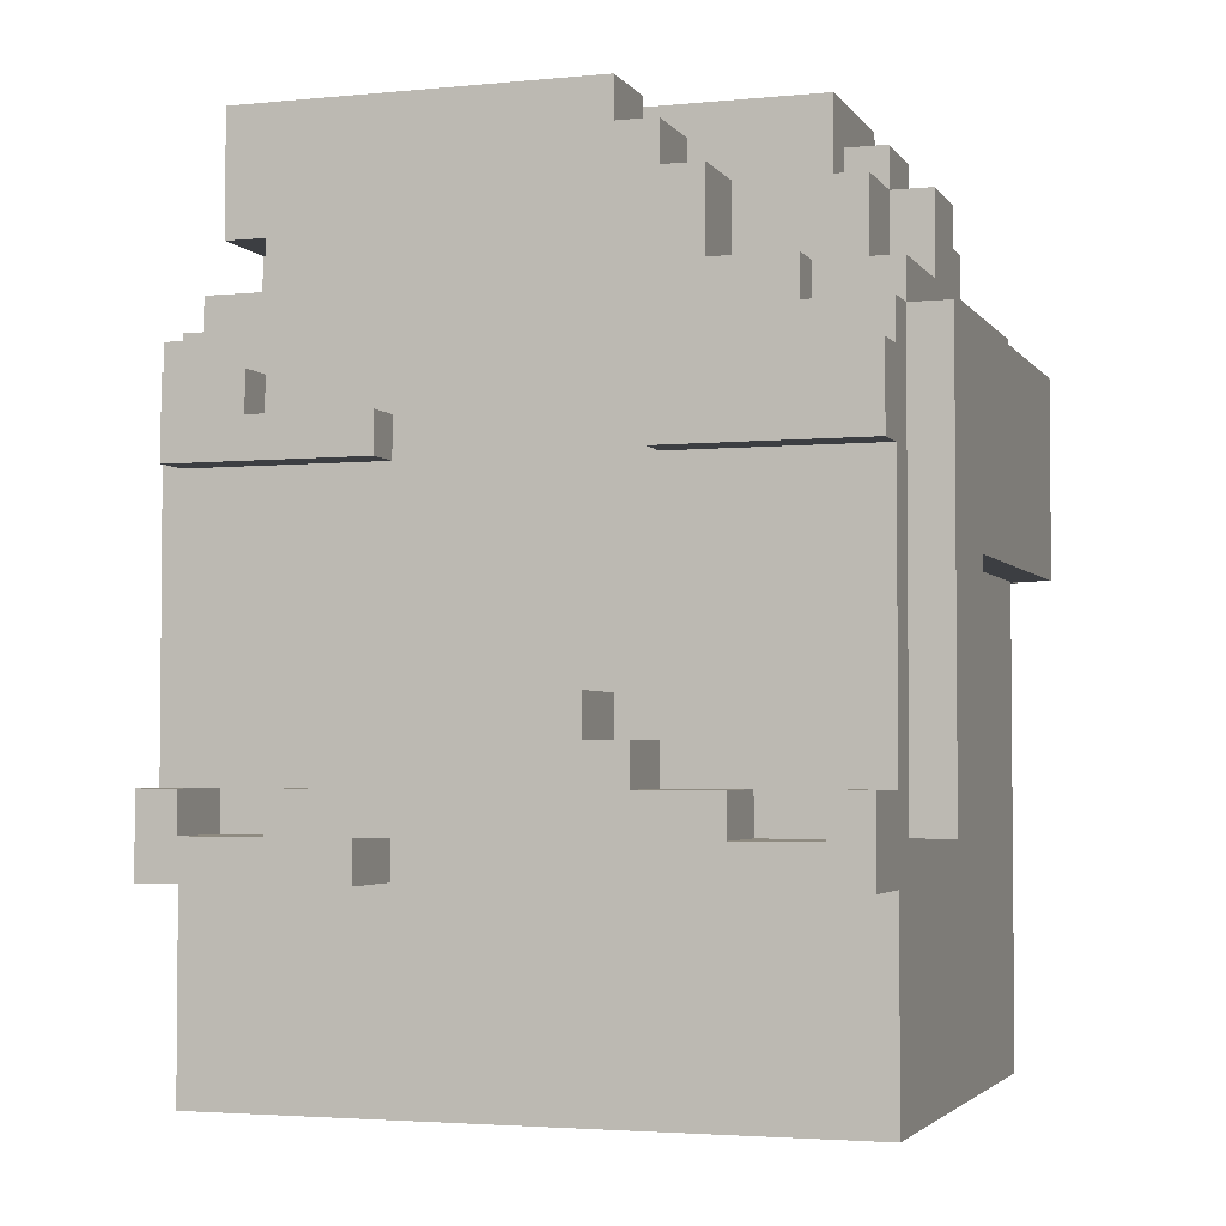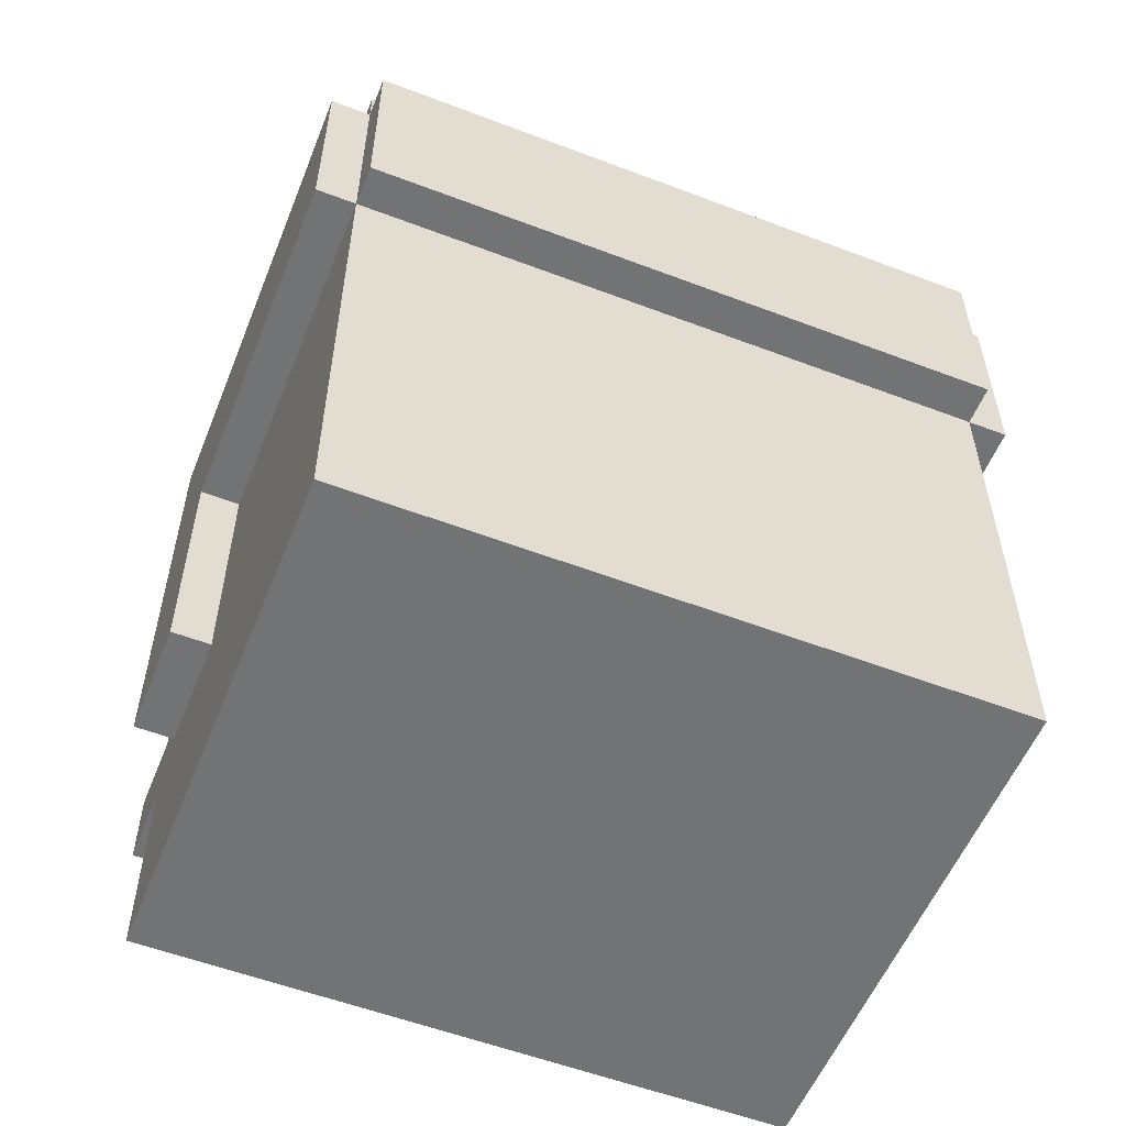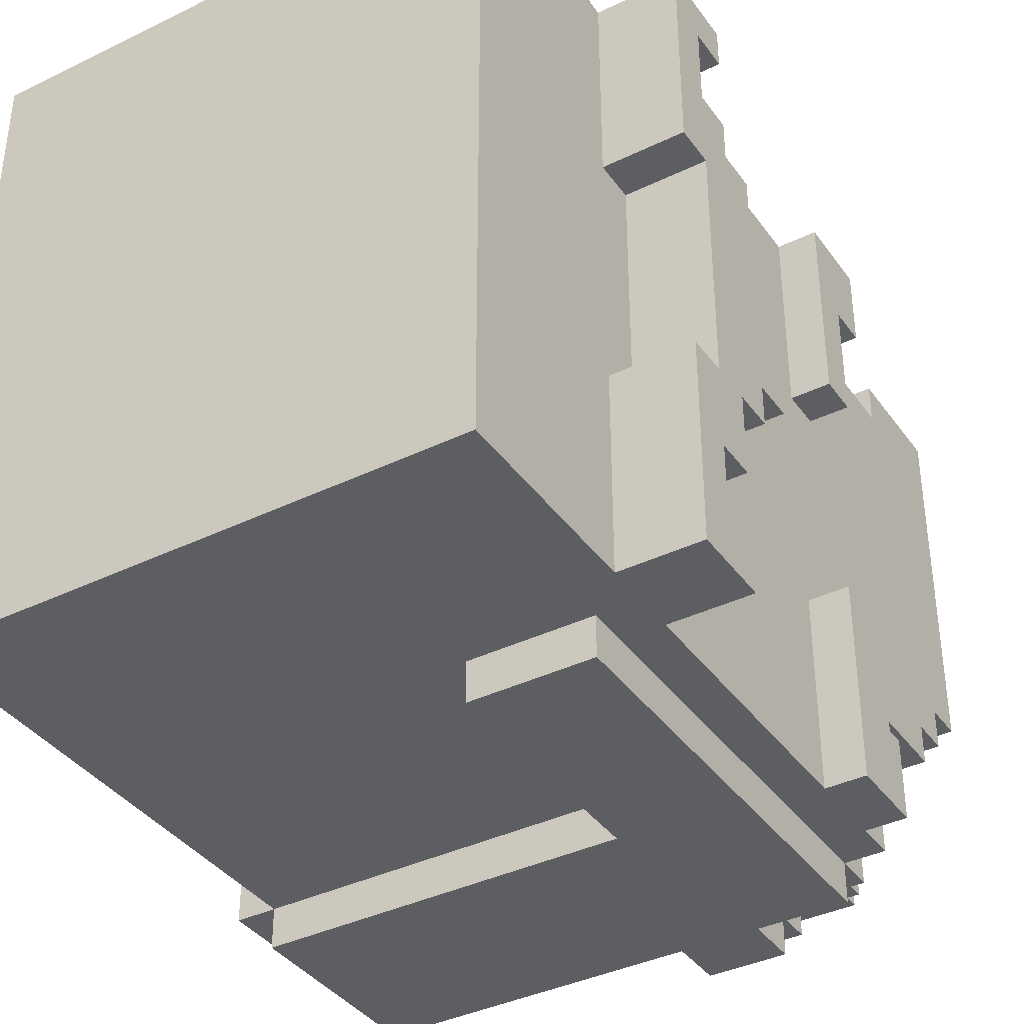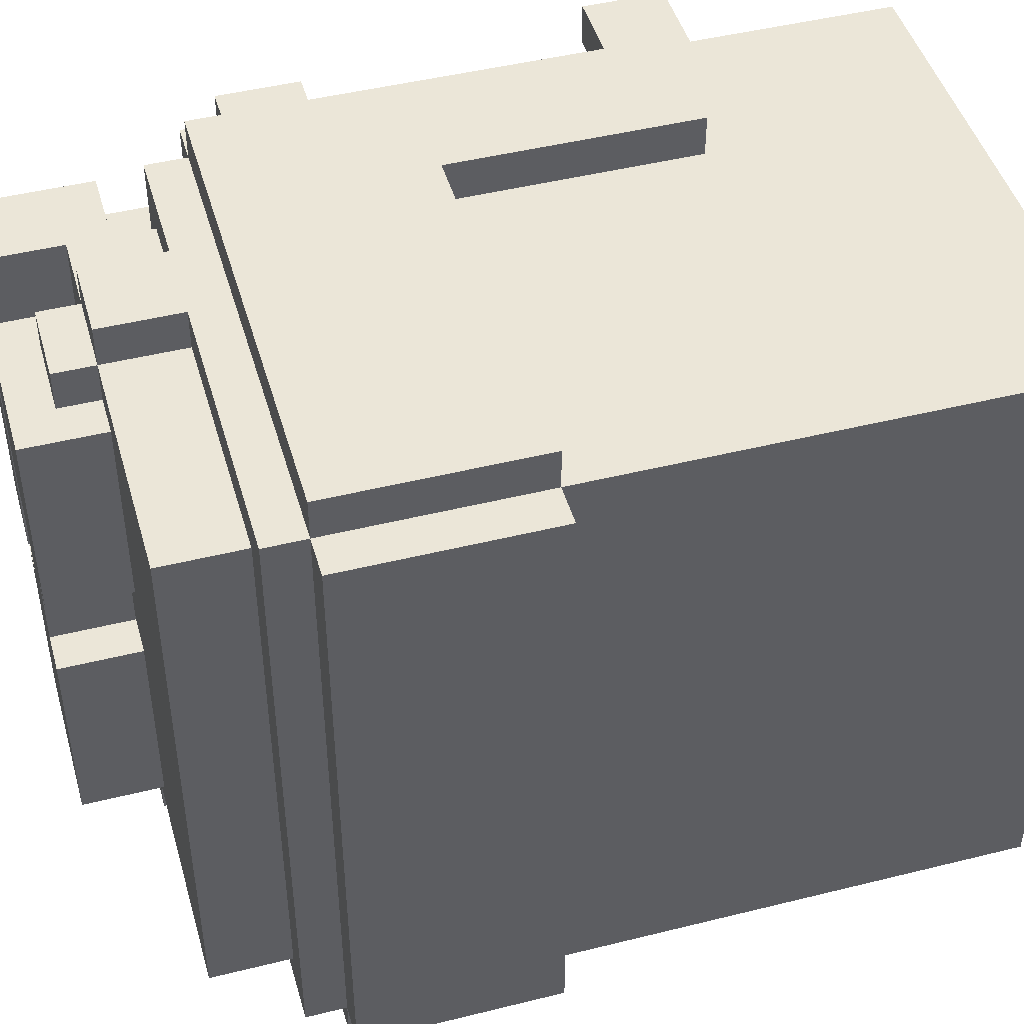
<metadata>
{"format":"obj","ext":"obj","renderer":"f3d","projection":"perspective","resolution":1024,"background":"white","views":[{"elev":-3.2,"azim":108.3,"up":"+Y"},{"elev":-55.7,"azim":-111.8,"up":"+Y"},{"elev":-38.3,"azim":31.6,"up":"+Z"},{"elev":46.2,"azim":-105.9,"up":"+Z"}]}
</metadata>
<code>
g cubeboy38_mesh
v -8 12 8
v -8 12 -8
v -8 17 8
v -8 17 -8
v -7 0 8
v -7 0 -8
v -7 12 9
v -7 12 8
v -7 12 -8
v -7 12 -9
v -7 17 9
v -7 17 8
v -7 17 -8
v -7 17 -9
v -7 18 8
v -7 18 -8
v -6 18 7
v -6 18 -7
v -6 20 7
v -6 20 -7
v -1 20 6
v -1 20 1
v -1 20 -1
v -1 20 -6
v -1 22 6
v -1 22 1
v -1 22 -1
v -1 22 -6
v 0 18 8
v 0 18 7
v 0 18 -7
v 0 18 -8
v 0 20 8
v 0 20 7
v 0 20 6
v 0 20 1
v 0 20 -1
v 0 20 -6
v 0 20 -7
v 0 20 -8
v 0 21 7
v 0 21 6
v 0 21 -6
v 0 21 -7
v 0 22 1
v 0 22 -1
v 2 6 9
v 2 6 8
v 2 6 -8
v 2 6 -9
v 2 12 9
v 2 12 8
v 2 12 -8
v 2 12 -9
v 4 20 7
v 4 20 -3
v 4 21 -2
v 4 21 -3
v 4 22 7
v 4 22 -2
v 2 18 8
v 2 18 7
v 2 18 -7
v 2 18 -8
v 2 20 8
v 2 20 7
v 2 20 6
v 2 20 1
v 2 20 -1
v 2 20 -6
v 2 20 -7
v 2 20 -8
v 2 21 7
v 2 21 6
v 2 21 -6
v 2 21 -7
v 2 22 1
v 2 22 -1
v 3 20 6
v 3 20 1
v 3 20 -1
v 3 20 -6
v 3 22 6
v 3 22 1
v 3 22 -1
v 3 22 -6
v 4 18 7
v 4 18 6
v 4 18 -4
v 4 18 -6
v 4 18 -7
v 4 19 7
v 4 19 6
v 4 20 -4
v 4 20 -7
v 5 6 9
v 5 6 8
v 5 6 -8
v 5 6 -9
v 5 17 9
v 5 17 8
v 5 17 6
v 5 17 -6
v 5 17 -8
v 5 17 -9
v 5 18 8
v 5 18 6
v 5 18 -6
v 5 18 -8
v 6 0 8
v 6 0 -8
v 6 5 8
v 6 5 3
v 6 5 -3
v 6 5 -8
v 6 6 7
v 6 6 5
v 6 6 3
v 6 6 -3
v 6 6 -5
v 6 6 -7
v 6 7 8
v 6 7 7
v 6 7 5
v 6 7 4
v 6 7 -3
v 6 7 -5
v 6 7 -7
v 6 7 -8
v 6 8 4
v 6 8 3
v 6 8 -2
v 6 8 -3
v 6 9 3
v 6 9 -2
v 6 10 6
v 6 10 3
v 6 10 -3
v 6 10 -6
v 6 11 6
v 6 11 3
v 6 11 -3
v 6 11 -6
v 6 13 4
v 6 13 3
v 6 13 -5
v 6 13 -6
v 6 14 8
v 6 14 6
v 6 14 4
v 6 14 3
v 6 14 -3
v 6 14 -5
v 6 14 -6
v 6 14 -8
v 6 15 6
v 6 15 3
v 6 15 -3
v 6 15 -6
v 6 16 8
v 6 16 6
v 6 16 -6
v 6 16 -8
v 6 17 8
v 6 17 6
v 6 17 -6
v 6 17 -8
v 6 18 -4
v 6 18 -6
v 6 19 7
v 6 19 6
v 6 20 -3
v 6 20 -4
v 6 21 -2
v 6 21 -3
v 6 22 7
v 6 22 -2
v 7 14 8
v 7 14 3
v 7 14 -3
v 7 14 -8
v 7 15 6
v 7 15 3
v 7 15 -3
v 7 15 -6
v 7 16 8
v 7 16 6
v 7 16 -6
v 7 16 -8
v 8 5 8
v 8 5 3
v 8 5 -3
v 8 5 -8
v 8 6 7
v 8 6 5
v 8 6 3
v 8 6 -3
v 8 6 -5
v 8 6 -7
v 8 7 8
v 8 7 7
v 8 7 5
v 8 7 4
v 8 7 -3
v 8 7 -5
v 8 7 -7
v 8 7 -8
v 8 8 4
v 8 8 3
v 8 8 -2
v 8 8 -3
v 8 9 3
v 8 9 -2
v -7 12 9
v -7 17 9
v 2 6 9
v 2 12 9
v 5 6 9
v 5 17 9
v -8 12 8
v -8 17 8
v -7 0 8
v -7 12 8
v -7 17 8
v -7 18 8
v 0 18 8
v 0 20 8
v 2 6 8
v 2 12 8
v 2 18 8
v 2 20 8
v 5 0 8
v 5 5 8
v 5 6 8
v 5 17 8
v 5 18 8
v 6 0 8
v 6 5 8
v 6 7 8
v 6 14 8
v 6 16 8
v 6 17 8
v 7 14 8
v 7 16 8
v 8 5 8
v 8 7 8
v -6 18 7
v -6 20 7
v 0 18 7
v 0 20 7
v 0 21 7
v 2 18 7
v 2 20 7
v 2 21 7
v 4 18 7
v 4 19 7
v 4 20 7
v 4 22 7
v 6 19 7
v 6 22 7
v -1 20 6
v -1 22 6
v 0 20 6
v 0 21 6
v 2 20 6
v 2 21 6
v 3 20 6
v 3 22 6
v 4 18 6
v 4 19 6
v 5 17 6
v 5 18 6
v 6 17 6
v 6 19 6
v 6 6 5
v 6 7 5
v 8 6 5
v 8 7 5
v 6 7 4
v 6 8 4
v 8 7 4
v 8 8 4
v 6 8 3
v 6 9 3
v 8 8 3
v 8 9 3
v -1 20 -1
v -1 22 -1
v 0 20 -1
v 0 22 -1
v 2 20 -1
v 2 22 -1
v 3 20 -1
v 3 22 -1
v 6 5 -3
v 6 6 -3
v 6 14 -3
v 6 15 -3
v 7 14 -3
v 7 15 -3
v 8 5 -3
v 8 6 -3
v 6 15 -6
v 6 16 -6
v 7 15 -6
v 7 16 -6
v 6 6 -7
v 6 7 -7
v 8 6 -7
v 8 7 -7
v 6 6 7
v 6 7 7
v 8 6 7
v 8 7 7
v 6 15 6
v 6 16 6
v 7 15 6
v 7 16 6
v 6 5 3
v 6 6 3
v 6 14 3
v 6 15 3
v 7 14 3
v 7 15 3
v 8 5 3
v 8 6 3
v -1 20 1
v -1 22 1
v 0 20 1
v 0 22 1
v 2 20 1
v 2 22 1
v 3 20 1
v 3 22 1
v 4 21 -2
v 4 22 -2
v 6 8 -2
v 6 9 -2
v 6 21 -2
v 6 22 -2
v 8 8 -2
v 8 9 -2
v 4 20 -3
v 4 21 -3
v 6 7 -3
v 6 8 -3
v 6 20 -3
v 6 21 -3
v 8 7 -3
v 8 8 -3
v 4 18 -4
v 4 20 -4
v 6 18 -4
v 6 20 -4
v 6 6 -5
v 6 7 -5
v 8 6 -5
v 8 7 -5
v -1 20 -6
v -1 22 -6
v 0 20 -6
v 0 21 -6
v 2 20 -6
v 2 21 -6
v 3 20 -6
v 3 22 -6
v 5 17 -6
v 5 18 -6
v 6 17 -6
v 6 18 -6
v -6 18 -7
v -6 20 -7
v 0 18 -7
v 0 20 -7
v 0 21 -7
v 2 18 -7
v 2 20 -7
v 2 21 -7
v 4 18 -7
v 4 20 -7
v -8 12 -8
v -8 17 -8
v -7 0 -8
v -7 12 -8
v -7 17 -8
v -7 18 -8
v 0 18 -8
v 0 20 -8
v 2 6 -8
v 2 12 -8
v 2 18 -8
v 2 20 -8
v 5 0 -8
v 5 5 -8
v 5 6 -8
v 5 17 -8
v 5 18 -8
v 6 0 -8
v 6 5 -8
v 6 7 -8
v 6 14 -8
v 6 16 -8
v 6 17 -8
v 7 14 -8
v 7 16 -8
v 8 5 -8
v 8 7 -8
v -7 12 -9
v -7 17 -9
v 2 6 -9
v 2 12 -9
v 5 6 -9
v 5 17 -9
v -7 0 8
v 5 0 8
v 6 0 8
v -7 0 -8
v 5 0 -8
v 6 0 -8
v 6 5 8
v 8 5 8
v 6 5 3
v 8 5 3
v 6 5 -3
v 8 5 -3
v 6 5 -8
v 8 5 -8
v 2 6 9
v 5 6 9
v 2 6 8
v 5 6 8
v 6 6 3
v 8 6 3
v 6 6 -3
v 8 6 -3
v 2 6 -8
v 5 6 -8
v 2 6 -9
v 5 6 -9
v -7 12 9
v 2 12 9
v -8 12 8
v -7 12 8
v 2 12 8
v -8 12 -8
v -7 12 -8
v 2 12 -8
v -7 12 -9
v 2 12 -9
v 6 14 8
v 7 14 8
v 6 14 6
v 6 14 4
v 6 14 3
v 7 14 3
v 6 14 -3
v 7 14 -3
v 6 14 -5
v 6 14 -6
v 6 14 -8
v 7 14 -8
v 4 19 7
v 6 19 7
v 4 19 6
v 6 19 6
v 6 6 7
v 8 6 7
v 6 6 5
v 8 6 5
v 6 6 -5
v 8 6 -5
v 6 6 -7
v 8 6 -7
v 6 7 8
v 8 7 8
v 6 7 7
v 8 7 7
v 6 7 5
v 8 7 5
v 6 7 4
v 8 7 4
v 6 7 -3
v 8 7 -3
v 6 7 -5
v 8 7 -5
v 6 7 -7
v 8 7 -7
v 6 7 -8
v 8 7 -8
v 6 8 4
v 8 8 4
v 6 8 3
v 8 8 3
v 6 8 -2
v 8 8 -2
v 6 8 -3
v 8 8 -3
v 6 9 3
v 8 9 3
v 6 9 -2
v 8 9 -2
v 6 15 6
v 7 15 6
v 6 15 3
v 7 15 3
v 6 15 -3
v 7 15 -3
v 6 15 -6
v 7 15 -6
v 6 16 8
v 7 16 8
v 6 16 6
v 7 16 6
v 6 16 -6
v 7 16 -6
v 6 16 -8
v 7 16 -8
v -7 17 9
v 5 17 9
v -8 17 8
v -7 17 8
v 5 17 8
v 6 17 8
v 5 17 6
v 6 17 6
v 5 17 -6
v 6 17 -6
v -8 17 -8
v -7 17 -8
v 5 17 -8
v 6 17 -8
v -7 17 -9
v 5 17 -9
v -7 18 8
v 0 18 8
v 2 18 8
v 5 18 8
v -6 18 7
v 0 18 7
v 2 18 7
v 4 18 7
v 4 18 6
v 5 18 6
v 4 18 -4
v 6 18 -4
v 4 18 -6
v 5 18 -6
v 6 18 -6
v -6 18 -7
v 0 18 -7
v 2 18 -7
v 4 18 -7
v -7 18 -8
v 0 18 -8
v 2 18 -8
v 5 18 -8
v 0 20 8
v 2 20 8
v -6 20 7
v 0 20 7
v 2 20 7
v 4 20 7
v -1 20 6
v 0 20 6
v 2 20 6
v 3 20 6
v -1 20 1
v 0 20 1
v 2 20 1
v 3 20 1
v -1 20 -1
v 0 20 -1
v 2 20 -1
v 3 20 -1
v 4 20 -3
v 6 20 -3
v 4 20 -4
v 6 20 -4
v -1 20 -6
v 0 20 -6
v 2 20 -6
v 3 20 -6
v -6 20 -7
v 0 20 -7
v 2 20 -7
v 4 20 -7
v 0 20 -8
v 2 20 -8
v 0 21 7
v 2 21 7
v 0 21 6
v 2 21 6
v 4 21 -2
v 6 21 -2
v 4 21 -3
v 6 21 -3
v 0 21 -6
v 2 21 -6
v 0 21 -7
v 2 21 -7
v 4 22 7
v 6 22 7
v -1 22 6
v 3 22 6
v 0 22 5
v 2 22 5
v 0 22 2
v 2 22 2
v -1 22 1
v 0 22 1
v 2 22 1
v 3 22 1
v -1 22 -1
v 0 22 -1
v 2 22 -1
v 3 22 -1
v 0 22 -2
v 2 22 -2
v 4 22 -2
v 6 22 -2
v 0 22 -5
v 2 22 -5
v -1 22 -6
v 3 22 -6
f 3 2 1
f 4 2 3
f 8 6 5
f 9 6 8
f 11 8 7
f 12 8 11
f 13 10 9
f 14 10 13
f 15 13 12
f 16 13 15
f 19 18 17
f 20 18 19
f 25 22 21
f 26 22 25
f 27 24 23
f 28 24 27
f 33 30 29
f 34 30 33
f 39 32 31
f 40 32 39
f 41 35 34
f 42 35 41
f 43 39 38
f 44 39 43
f 45 37 36
f 46 37 45
f 51 48 47
f 52 48 51
f 53 50 49
f 54 50 53
f 57 56 55
f 58 56 57
f 59 57 55
f 60 57 59
f 61 62 65
f 65 62 66
f 63 64 71
f 71 64 72
f 66 67 73
f 73 67 74
f 70 71 75
f 75 71 76
f 68 69 77
f 77 69 78
f 79 80 83
f 83 80 84
f 81 82 85
f 85 82 86
f 87 88 92
f 92 88 93
f 90 91 94
f 89 90 94
f 94 91 95
f 96 97 100
f 100 97 101
f 98 99 104
f 104 99 105
f 101 102 106
f 106 102 107
f 103 104 108
f 108 104 109
f 110 111 112
f 112 111 113
f 113 111 114
f 114 111 115
f 113 114 118
f 118 114 119
f 116 117 123
f 123 117 124
f 120 121 127
f 127 121 128
f 124 125 130
f 122 123 130
f 123 124 130
f 128 129 133
f 127 128 133
f 126 127 133
f 130 131 134
f 132 133 135
f 130 134 136
f 134 135 136
f 122 130 136
f 136 135 137
f 135 133 138
f 137 135 138
f 133 129 138
f 138 129 139
f 136 137 140
f 122 136 140
f 137 138 141
f 140 137 141
f 138 139 142
f 141 138 142
f 139 129 143
f 142 139 143
f 140 141 144
f 141 142 145
f 144 141 145
f 142 143 146
f 143 129 147
f 146 143 147
f 122 140 148
f 140 144 149
f 148 140 149
f 144 145 150
f 149 144 150
f 145 142 151
f 150 145 151
f 142 146 152
f 151 142 152
f 146 147 153
f 152 146 153
f 147 129 154
f 153 147 154
f 154 129 155
f 151 152 157
f 157 152 158
f 156 157 161
f 158 159 161
f 157 158 161
f 161 159 162
f 160 161 164
f 162 163 164
f 161 162 164
f 164 163 165
f 165 163 166
f 166 163 167
f 165 166 168
f 168 166 169
f 165 168 171
f 171 168 172
f 170 171 172
f 172 168 173
f 170 172 174
f 174 172 175
f 170 174 176
f 176 174 177
f 178 179 182
f 182 179 183
f 180 181 184
f 184 181 185
f 178 182 186
f 186 182 187
f 185 181 188
f 188 181 189
f 190 191 194
f 194 191 195
f 195 191 196
f 192 193 197
f 197 193 198
f 198 193 199
f 190 194 200
f 200 194 201
f 195 196 202
f 197 198 202
f 196 197 202
f 202 198 203
f 203 198 204
f 204 198 205
f 199 193 206
f 206 193 207
f 203 204 208
f 208 204 209
f 209 204 210
f 210 204 211
f 209 210 212
f 212 210 213
f 217 215 214
f 218 217 216
f 219 215 217
f 219 217 218
f 223 221 220
f 224 221 223
f 226 225 224
f 228 223 222
f 229 223 228
f 230 227 226
f 230 226 224
f 231 227 230
f 232 228 222
f 233 228 232
f 234 228 233
f 235 230 224
f 236 230 235
f 237 233 232
f 238 234 233
f 238 233 237
f 238 235 234
f 239 235 238
f 240 235 239
f 241 235 240
f 242 235 241
f 243 241 240
f 244 241 243
f 245 239 238
f 246 239 245
f 249 248 247
f 250 248 249
f 253 251 250
f 254 251 253
f 255 253 252
f 256 253 255
f 257 253 256
f 259 257 256
f 259 258 257
f 260 258 259
f 263 262 261
f 264 262 263
f 266 262 264
f 267 266 265
f 268 262 266
f 268 266 267
f 272 270 269
f 273 272 271
f 274 270 272
f 274 272 273
f 277 276 275
f 278 276 277
f 281 280 279
f 282 280 281
f 285 284 283
f 286 284 285
f 289 288 287
f 290 288 289
f 293 292 291
f 294 292 293
f 299 298 297
f 300 298 299
f 301 296 295
f 302 296 301
f 305 304 303
f 306 304 305
f 309 308 307
f 310 308 309
f 311 312 313
f 313 312 314
f 315 316 317
f 317 316 318
f 321 322 323
f 323 322 324
f 319 320 325
f 325 320 326
f 327 328 329
f 329 328 330
f 331 332 333
f 333 332 334
f 335 336 339
f 339 336 340
f 337 338 341
f 341 338 342
f 343 344 347
f 347 344 348
f 345 346 349
f 349 346 350
f 351 352 353
f 353 352 354
f 355 356 357
f 357 356 358
f 359 360 361
f 361 360 362
f 362 360 364
f 363 364 365
f 364 360 366
f 365 364 366
f 367 368 369
f 369 368 370
f 371 372 373
f 373 372 374
f 374 375 377
f 377 375 378
f 376 377 379
f 379 377 380
f 381 382 384
f 384 382 385
f 385 386 387
f 383 384 389
f 389 384 390
f 387 388 391
f 385 387 391
f 391 388 392
f 383 389 393
f 393 389 394
f 394 389 395
f 385 391 396
f 396 391 397
f 393 394 398
f 394 395 399
f 398 394 399
f 395 396 399
f 399 396 400
f 400 396 401
f 401 396 402
f 402 396 403
f 401 402 404
f 404 402 405
f 399 400 406
f 406 400 407
f 408 409 411
f 410 411 412
f 411 409 413
f 412 411 413
f 417 415 414
f 418 416 415
f 418 415 417
f 419 416 418
f 422 421 420
f 423 421 422
f 426 425 424
f 427 425 426
f 430 429 428
f 431 429 430
f 434 433 432
f 435 433 434
f 438 437 436
f 439 437 438
f 443 441 440
f 444 441 443
f 445 443 442
f 446 443 445
f 448 447 446
f 449 447 448
f 452 451 450
f 453 451 452
f 454 451 453
f 455 451 454
f 458 457 456
f 459 457 458
f 460 457 459
f 461 457 460
f 464 463 462
f 465 463 464
f 466 467 468
f 468 467 469
f 470 471 472
f 472 471 473
f 474 475 476
f 476 475 477
f 478 479 480
f 480 479 481
f 482 483 484
f 484 483 485
f 486 487 488
f 488 487 489
f 490 491 492
f 492 491 493
f 494 495 496
f 496 495 497
f 498 499 500
f 500 499 501
f 502 503 504
f 504 503 505
f 506 507 508
f 508 507 509
f 510 511 512
f 512 511 513
f 514 515 516
f 516 515 517
f 518 519 521
f 521 519 522
f 522 523 524
f 524 523 525
f 520 521 528
f 528 521 529
f 526 527 530
f 530 527 531
f 529 530 532
f 532 530 533
f 534 535 538
f 538 535 539
f 536 537 540
f 540 537 541
f 541 537 542
f 542 537 543
f 544 545 546
f 546 545 547
f 547 545 548
f 534 538 549
f 546 547 552
f 549 550 553
f 534 549 553
f 553 550 554
f 551 552 555
f 552 547 556
f 555 552 556
f 557 558 560
f 560 558 561
f 559 560 563
f 563 560 564
f 561 562 565
f 565 562 566
f 559 563 567
f 566 562 570
f 567 568 571
f 559 567 571
f 571 568 572
f 569 570 573
f 570 562 574
f 573 570 574
f 574 562 575
f 574 575 577
f 575 576 577
f 577 576 578
f 559 571 579
f 574 577 582
f 579 580 583
f 559 579 583
f 583 580 584
f 581 582 585
f 582 577 586
f 585 582 586
f 584 585 587
f 587 585 588
f 589 590 591
f 591 590 592
f 593 594 595
f 595 594 596
f 597 598 599
f 599 598 600
f 603 604 605
f 605 604 606
f 603 605 607
f 605 606 607
f 606 604 608
f 607 606 608
f 603 607 609
f 607 608 609
f 609 608 610
f 608 604 611
f 610 608 611
f 611 604 612
f 610 611 614
f 614 611 615
f 613 614 617
f 615 616 617
f 614 615 617
f 617 616 618
f 601 602 619
f 619 602 620
f 617 618 621
f 613 617 621
f 618 616 622
f 621 618 622
f 613 621 623
f 621 622 623
f 622 616 624
f 623 622 624

</code>
